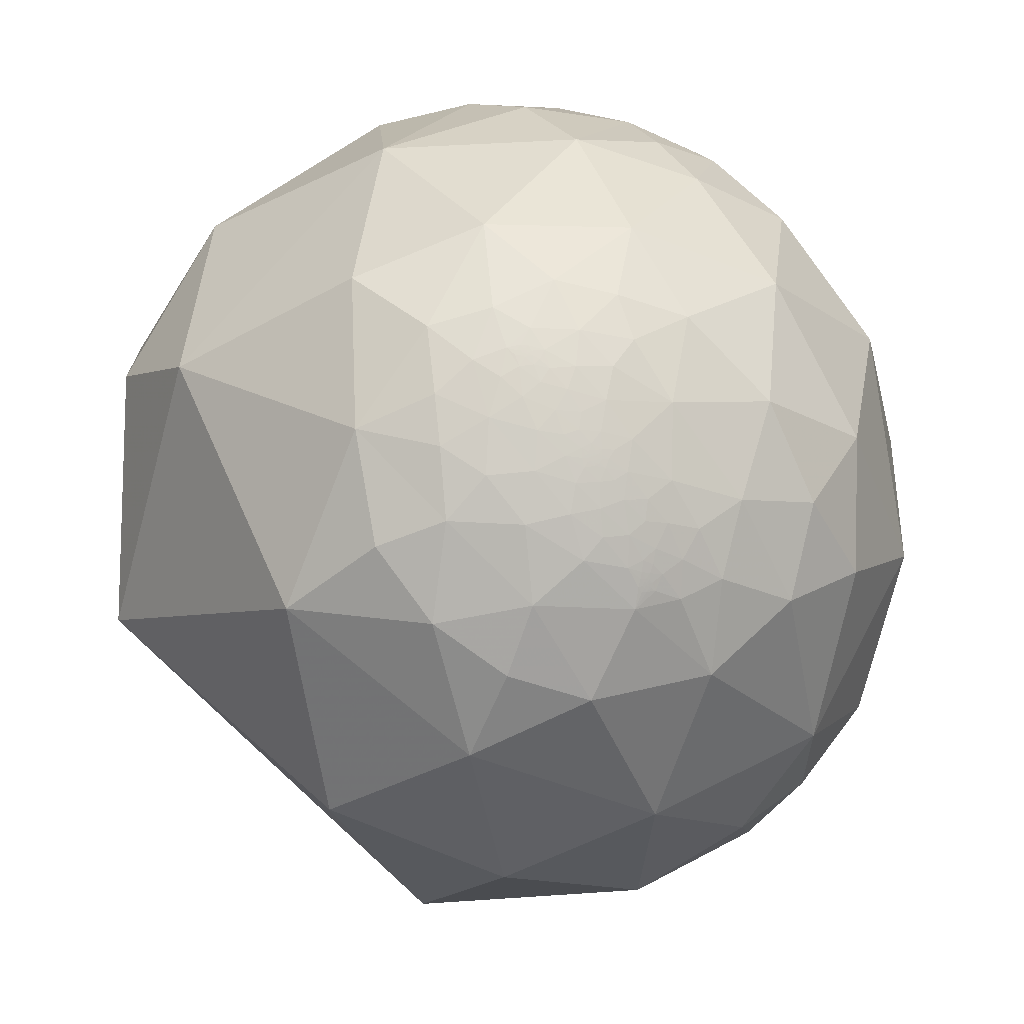
<metadata>
{"format":"obj","ext":"obj","renderer":"f3d","projection":"perspective","resolution":1024,"background":"white","views":[{"elev":28.2,"azim":59.6,"up":"+Y"}]}
</metadata>
<code>
v 0.7915 0.5733 -0.2117
v 0.9618 0.2731 0.01755
v 0.9716 0.1703 -0.1641
v 0.9054 0.4194 -0.06592
v 0.7786 0.6264 0.03755
v 0.9596 0.2527 0.1237
v 0.9962 0.06194 0.06059
v 0.8961 0.3534 -0.2685
v 0.7793 0.4131 -0.4712
v 0.938 -0.3083 0.1582
v 0.9412 0.2488 0.2284
v 0.9406 0.05232 0.3355
v 0.8575 0.2766 0.4338
v 0.8588 0.1212 0.4978
v 0.7504 0.232 0.6189
v 0.7031 0.4426 0.5566
v 0.7104 0.5302 0.4627
v 0.6227 0.378 0.6851
v 0.9082 0.1463 -0.3922
v 0.9233 -0.2529 -0.2889
v 0.8184 -0.08049 0.5689
v 0.4968 0.2084 0.8425
v 0.8478 -0.508 -0.1525
v 0.5427 -0.3139 0.7791
v 0.7466 -0.4979 0.4412
v 0.7438 0.03072 -0.6676
v 0.4921 0.4881 -0.7208
v -0.1687 -0.1191 0.9785
v 0.705 -0.7079 0.04392
v 0.7918 -0.4891 -0.3658
v 0.7338 -0.3681 -0.571
v 0.5269 -0.2886 -0.7994
v 0.3344 0.09082 -0.938
v 0.3616 -0.8179 0.4475
v -0.3552 -0.8465 0.3966
v -0.6593 -0.2899 -0.6937
v 0.7007 -0.6565 -0.2791
v 0.209 -0.342 -0.9162
v -0.1564 0.004798 -0.9877
v 0.9202 0.3876 0.05411
v 0.9364 0.3347 0.1055
v 0.8756 0.3624 0.3192
v 0.7962 0.4388 0.4167
v 0.8737 0.4043 0.2707
v 0.9128 0.3372 0.2304
v 0.8486 0.4599 0.2615
v 0.7574 0.5378 0.3702
v 0.8295 0.4545 0.3245
v 0.8899 0.4024 0.2147
v 0.8571 0.471 0.2086
v 0.8889 0.4241 0.1734
v 0.9157 0.3675 0.1629
v 0.9367 0.3128 0.1576
v 0.9252 0.3369 0.1745
v 0.9025 0.4123 0.124
v 0.8714 0.4647 0.1569
v 0.8333 0.5211 0.1846
v 0.8662 0.491 0.09264
v 0.8015 0.578 0.1533
v 0.8018 0.5634 0.1991
v 0.806 0.5115 0.2977
v 0.8327 0.5091 0.2177
v 0.8145 0.5334 0.2284
v 0.7918 0.568 0.2246
v 0.8238 0.5095 0.2484
v 0.7701 0.5618 0.3023
v 0.8075 0.5489 0.2161
v 0.8026 0.5499 0.2311
v 0.8044 0.545 0.2366
v 0.8041 0.5394 0.25
v 0.7979 0.5379 0.2722
v 0.7859 0.5559 0.2709
v 0.7949 0.5473 0.2619
v 0.7958 0.5492 0.2549
v 0.7993 0.5471 0.2488
v 0.7909 0.5557 0.2562
v 0.7948 0.5523 0.2516
v 0.7915 0.5566 0.2523
v 0.7968 0.551 0.2478
v 0.7941 0.5542 0.2493
v 0.7923 0.5566 0.25
v 0.8001 0.5483 0.2434
v 0.7959 0.5532 0.246
v 0.7999 0.5508 0.2385
v 0.8013 0.5454 0.246
v 0.799 0.5564 0.228
v 0.798 0.5525 0.2405
v 0.7973 0.553 0.242
v 0.7967 0.5541 0.2412
v 0.7955 0.5548 0.2436
v 0.7935 0.5564 0.2464
v 0.7975 0.5549 0.2367
v 0.7964 0.5551 0.24
v 0.7995 0.5544 0.2312
v 0.7986 0.5548 0.2334
v 0.7977 0.5557 0.2345
v 0.8047 0.5423 0.2414
v 0.8029 0.5431 0.2458
v 0.8022 0.5448 0.2441
v 0.8019 0.5437 0.2476
v 0.7977 0.556 0.2335
v 0.7977 0.5557 0.2342
v 0.7978 0.5556 0.234
v 0.7979 0.5557 0.2338
v 0.7977 0.5535 0.2394
v 0.7986 0.5513 0.2415
v 0.7975 0.5521 0.2433
v 0.9346 0.299 0.1927
v 0.9347 0.2987 0.1927
v 0.9346 0.2988 0.1931
v 0.9346 0.2993 0.1923
v 0.9345 0.2992 0.1928
v 0.9344 0.2994 0.1932
v 0.9344 0.2985 0.1943
v 0.9349 0.2979 0.1929
v 0.9343 0.2999 0.1928
v 0.9353 0.2985 0.1902
v 0.9337 0.3018 0.1926
v 0.9341 0.3001 0.1936
v 0.9343 0.2995 0.1935
v 0.9358 0.2939 0.1949
v 0.934 0.2972 0.1983
v 0.9342 0.2999 0.1933
v 0.9341 0.3002 0.1931
v 0.9343 0.2997 0.1932
v 0.9342 0.2999 0.1933
v 0.9342 0.2998 0.1934
v 0.9342 0.2999 0.1934
v 0.9342 0.2998 0.1933
v 0.9342 0.2998 0.1933
v 0.9342 0.2999 0.1931
v 0.9342 0.3 0.1931
v 0.9342 0.3 0.1931
v 0.9343 0.2998 0.193
v 0.9343 0.2997 0.193
v 0.9343 0.2996 0.1931
v 0.9343 0.2997 0.193
v 0.9342 0.2998 0.1934
v 0.9341 0.2999 0.1935
v 0.9331 0.3016 0.1956
v 0.9372 0.2925 0.1901
v 0.9366 0.2995 0.1818
v 0.9333 0.3057 0.1887
v 0.9305 0.3095 0.1957
v 0.939 0.2886 0.1868
v 0.9317 0.303 0.2002
v 0.9356 0.2904 0.201
v 0.9238 0.325 0.2023
v 0.9275 0.3109 0.2077
v 0.9386 0.2824 0.1981
v 0.9295 0.3195 0.1845
v 0.9329 0.2963 0.2049
v 0.9362 0.2825 0.2093
v 0.9431 0.2805 0.1784
v 0.9311 0.2947 0.2148
v 0.9171 0.3481 0.1945
v 0.3217 -0.871 -0.3714
v 0.3198 -0.8723 -0.37
v 0.3235 -0.8707 -0.3705
v 0.3225 -0.8713 -0.3699
v 0.3226 -0.871 -0.3705
v 0.3217 -0.8716 -0.3699
v 0.3211 -0.8718 -0.3699
v 0.3214 -0.8723 -0.3685
v 0.3181 -0.8747 -0.3657
v 0.3229 -0.871 -0.3703
v 0.3254 -0.8708 -0.3685
v 0.3242 -0.871 -0.3691
v 0.3245 -0.8715 -0.3677
v 0.3236 -0.8716 -0.3682
v 0.3264 -0.8727 -0.3631
v 0.3246 -0.872 -0.3663
v 0.3246 -0.8726 -0.365
v 0.323 -0.873 -0.3655
v 0.3308 -0.8695 -0.3669
v 0.3253 -0.8677 -0.376
v 0.3168 -0.8715 -0.3743
v 0.322 -0.875 -0.3615
v 0.3175 -0.8786 -0.3568
v 0.3114 -0.8842 -0.3482
v 0.3224 -0.8813 -0.3454
v 0.3249 -0.876 -0.3564
v 0.341 -0.8635 -0.3717
v 0.3063 -0.8798 -0.3635
v 0.3092 -0.8633 -0.399
v 0.3337 -0.8603 -0.3855
v 0.3359 -0.8725 -0.355
v 0.3606 -0.8639 -0.3517
v 0.2709 -0.8876 -0.3725
v 0.2993 -0.8964 -0.3269
v 0.373 -0.8701 -0.3221
v 0.359 -0.8457 -0.3948
v 0.4081 -0.8486 -0.3365
v 0.3114 -0.8108 -0.4956
v 0.2466 -0.8713 -0.4244
v 0.1909 -0.9189 -0.3454
v 0.2649 -0.9355 -0.234
v 0.377 -0.8859 -0.2702
v 0.345 -0.8791 -0.3289
v 0.4578 -0.677 -0.5763
v 0.5644 -0.7167 -0.4096
v 0.4428 -0.7942 -0.4161
v 0.1447 -0.8543 -0.4992
v 0.05785 -0.9167 -0.3953
v 0.03454 -0.9902 -0.135
v 0.4021 -0.9127 -0.07261
v 0.402 -0.517 -0.7557
v 0.65 -0.5831 -0.4873
v 0.567 -0.5008 -0.654
v -0.1257 -0.4788 -0.8689
v 0.1888 -0.6815 -0.7071
v 0.5272 -0.8104 -0.2555
v -0.563 -0.81 -0.1642
v -0.146 -0.814 -0.5622
v 0.6533 0.7528 -0.08062
v 0.6698 0.7393 0.06909
v 0.5835 0.81 0.0585
v 0.6177 0.7665 0.1758
v 0.5088 0.8429 0.1751
v 0.5707 0.7749 0.2718
v 0.4969 0.806 0.3215
v 0.5773 0.7451 0.3341
v 0.5562 0.7251 0.4059
v 0.4448 0.7717 0.4546
v 0.4782 0.5886 0.6519
v 0.5548 0.6661 0.4985
v 0.624 0.5784 0.5254
v 0.564 0.7328 -0.3806
v 0.4459 0.8928 -0.06399
v 0.3165 0.9179 0.2393
v 0.2306 0.8197 0.5243
v 0.1196 0.9855 -0.1202
v -0.05479 0.5609 0.8261
v 0.2742 0.8938 -0.3547
v 0.2888 0.7521 -0.5924
v -0.3667 0.4119 0.8342
v -0.1155 0.959 0.2589
v 0.1024 0.9291 -0.3555
v 0.08204 0.8421 -0.5331
v -0.4668 0.7007 0.5395
v -0.02071 0.5974 -0.8017
v -0.6543 0.3358 0.6775
v -0.9504 -0.182 0.252
v 0.6971 0.7034 0.1388
v 0.6124 0.699 0.3693
v 0.6509 0.6319 0.4207
v 0.6695 0.7106 0.2164
v 0.6176 0.7156 0.3264
v 0.6613 0.6666 0.3439
v 0.7168 0.609 0.3397
v 0.7096 0.6416 0.2911
v 0.66 0.6893 0.2987
v 0.7338 0.6353 0.2406
v 0.6939 0.6748 0.2515
v 0.6295 0.7179 0.2973
v 0.6184 0.7402 0.2638
v 0.6496 0.7108 0.2698
v 0.6278 0.7257 0.2816
v 0.7719 0.5983 0.215
v 0.7378 0.6502 0.1813
v 0.7528 0.6055 0.2584
v 0.7454 0.5992 0.2922
v 0.7776 0.5803 0.2421
v 0.775 0.5736 0.2654
v 0.7841 0.5682 0.2496
v 0.7839 0.5666 0.254
v 0.7859 0.5602 0.2618
v 0.7907 0.5537 0.2612
v 0.7867 0.562 0.2553
v 0.7903 0.5587 0.2515
v 0.7894 0.5604 0.2507
v 0.7917 0.5579 0.249
v 0.7911 0.5595 0.2471
v 0.7935 0.5557 0.2481
v 0.7902 0.5621 0.2441
v 0.7887 0.5666 0.2385
v 0.7937 0.5598 0.2379
v 0.7943 0.5568 0.2431
v 0.7946 0.5607 0.2326
v 0.7927 0.5586 0.244
v 0.7935 0.5572 0.2448
v 0.7955 0.5557 0.2418
v 0.7944 0.5576 0.2411
v 0.7977 0.5566 0.2322
v 0.7851 0.5661 0.2513
v 0.7853 0.5661 0.2505
v 0.7868 0.5641 0.2505
v 0.7853 0.5656 0.2519
v 0.7968 0.557 0.2344
v 0.7975 0.556 0.2342
v 0.7975 0.5561 0.234
v 0.7977 0.5558 0.234
v 0.6029 0.7377 0.3038
v 0.6027 0.738 0.3036
v 0.6027 0.7377 0.3043
v 0.6032 0.7378 0.303
v 0.6031 0.7374 0.3041
v 0.6032 0.737 0.3049
v 0.6036 0.7369 0.3044
v 0.602 0.7386 0.3034
v 0.6035 0.7368 0.3048
v 0.6021 0.7403 0.299
v 0.6022 0.7375 0.3057
v 0.6036 0.7366 0.3052
v 0.6043 0.7376 0.3011
v 0.6053 0.7357 0.3038
v 0.6041 0.7361 0.3053
v 0.6035 0.7365 0.3056
v 0.5993 0.7404 0.3043
v 0.6039 0.7365 0.3049
v 0.6036 0.7366 0.305
v 0.6037 0.7365 0.305
v 0.6038 0.7364 0.3052
v 0.6036 0.7366 0.3049
v 0.6037 0.7366 0.3051
v 0.6037 0.7365 0.3051
v 0.6037 0.7366 0.3051
v 0.6036 0.7367 0.3049
v 0.6036 0.7366 0.3049
v 0.6037 0.7366 0.3049
v 0.6036 0.7367 0.3048
v 0.6035 0.7368 0.3048
v 0.6035 0.7368 0.3049
v 0.6037 0.7365 0.3053
v 0.6037 0.7364 0.3054
v 0.6043 0.7353 0.3069
v 0.5982 0.7433 0.2994
v 0.6072 0.7366 0.2979
v 0.6012 0.737 0.309
v 0.6043 0.734 0.31
v 0.6093 0.7337 0.3007
v 0.5958 0.741 0.3097
v 0.5952 0.7445 0.3024
v 0.6104 0.73 0.3075
v 0.5964 0.7479 0.2913
v 0.6076 0.7397 0.2894
v 0.6021 0.7334 0.3157
v 0.5916 0.7407 0.3184
v 0.6153 0.7322 0.292
v 0.5872 0.7495 0.3058
v 0.5966 0.734 0.3245
v -0.4744 0.8232 -0.3118
v -0.477 0.8215 -0.3124
v -0.474 0.8242 -0.31
v -0.4751 0.8233 -0.3104
v -0.4764 0.8227 -0.3102
v -0.4758 0.8235 -0.309
v -0.4757 0.8228 -0.3108
v -0.4747 0.8238 -0.31
v -0.4743 0.8237 -0.3107
v -0.4744 0.8246 -0.3081
v -0.4726 0.825 -0.3098
v -0.4737 0.8246 -0.3093
v -0.4728 0.8272 -0.3036
v -0.4745 0.8256 -0.3053
v -0.4752 0.827 -0.3004
v -0.4748 0.8261 -0.3035
v -0.4736 0.8256 -0.3067
v -0.4664 0.8294 -0.3075
v -0.4773 0.8228 -0.3086
v -0.4768 0.8245 -0.3045
v -0.4728 0.8314 -0.292
v -0.4804 0.8218 -0.3065
v -0.4808 0.8236 -0.3008
v -0.4786 0.8258 -0.2984
v -0.4874 0.8223 -0.2937
v -0.4721 0.8214 -0.3202
v -0.4832 0.8157 -0.3181
v -0.474 0.8056 -0.3555
v -0.4574 0.8281 -0.3241
v -0.4777 0.8435 -0.2456
v -0.4514 0.8428 -0.2932
v -0.5091 0.7999 -0.3178
v -0.517 0.8134 -0.2665
v -0.4097 0.8792 -0.2432
v -0.4589 0.877 -0.1424
v -0.4239 0.8391 -0.341
v -0.5241 0.7647 -0.3749
v -0.5675 0.7704 -0.2905
v -0.5405 0.8221 -0.1788
v -0.4429 0.7559 -0.4822
v -0.3657 0.6441 -0.6719
v -0.2478 0.8078 -0.5349
v -0.3016 0.8955 -0.3273
v -0.6169 0.6701 -0.4128
v -0.8565 0.4 -0.3262
v -0.6781 0.7152 -0.1694
v -0.5144 0.8554 0.06031
v -0.1856 0.7252 -0.6631
v -0.07101 0.9199 -0.3858
v -0.09091 0.7968 -0.5973
v -0.5121 0.4601 -0.7253
v -0.1455 0.9795 -0.1392
v -0.3328 0.9384 -0.09306
v -0.8027 0.5618 0.2002
f 1 5 4
f 7 6 11
f 7 3 2
f 20 19 3
f 12 13 14
f 13 12 11
f 14 15 21
f 16 18 15
f 19 9 8
f 8 3 19
f 12 14 21
f 26 32 33
f 21 15 22
f 20 10 23
f 24 21 22
f 26 27 9
f 28 24 22
f 29 10 25
f 34 25 24
f 37 208 30
f 32 26 31
f 42 11 45
f 2 4 40
f 40 41 2
f 42 43 13
f 16 43 17
f 55 41 40
f 53 41 52
f 48 44 46
f 47 17 43
f 46 44 49
f 50 49 51
f 52 51 49
f 44 45 49
f 49 156 52
f 155 45 11
f 6 41 53
f 57 56 58
f 51 52 55
f 56 57 50
f 62 57 63
f 40 58 55
f 60 57 59
f 50 65 46
f 47 43 48
f 46 65 61
f 50 62 65
f 57 60 67
f 71 61 65
f 66 61 71
f 64 67 60
f 65 63 70
f 63 97 70
f 89 90 88
f 71 70 73
f 268 72 73
f 78 77 80
f 75 82 79
f 83 91 274
f 69 68 84
f 86 67 64
f 99 97 82
f 87 88 106
f 84 106 82
f 83 82 107
f 105 93 89
f 94 95 68
f 68 95 92
f 108 112 110
f 75 70 100
f 85 75 100
f 101 291 104
f 95 104 103
f 104 95 101
f 292 104 291
f 116 111 118
f 111 112 108
f 111 109 115
f 115 109 110
f 116 112 111
f 116 113 112
f 150 145 141
f 115 117 111
f 114 120 119
f 119 140 114
f 115 121 117
f 114 122 121
f 140 119 118
f 125 131 123
f 123 131 124
f 130 127 129
f 120 113 125
f 131 133 124
f 134 135 116
f 134 125 136
f 134 137 135
f 136 137 134
f 135 136 113
f 127 138 120
f 120 138 119
f 128 139 138
f 128 130 126
f 119 139 128
f 139 119 138
f 117 142 143
f 121 122 147
f 149 146 144
f 150 121 147
f 53 54 151
f 152 146 149
f 142 151 143
f 153 147 152
f 151 148 144
f 150 154 145
f 142 145 154
f 155 152 149
f 150 153 11
f 45 149 148
f 156 151 54
f 123 124 119
f 163 158 157
f 11 6 154
f 182 181 179
f 164 162 160
f 161 166 160
f 166 159 160
f 161 159 166
f 170 160 159
f 176 159 157
f 169 172 170
f 167 175 171
f 177 157 158
f 176 157 177
f 178 174 171
f 187 182 171
f 203 214 211
f 185 176 177
f 182 187 181
f 199 181 187
f 190 184 180
f 188 183 192
f 191 188 193
f 192 183 186
f 192 185 194
f 185 192 186
f 194 185 195
f 195 185 189
f 195 189 196
f 198 191 193
f 197 190 198
f 198 199 191
f 202 192 194
f 200 202 194
f 194 211 200
f 193 192 202
f 198 193 212
f 204 214 203
f 196 205 204
f 203 195 196
f 198 206 197
f 205 213 214
f 200 211 207
f 209 207 32
f 38 210 39
f 207 211 38
f 211 214 210
f 200 208 201
f 29 212 37
f 29 206 212
f 213 205 35
f 205 206 34
f 210 214 36
f 230 231 224
f 31 209 32
f 31 208 209
f 35 243 213
f 36 213 243
f 5 1 215
f 218 217 219
f 219 221 220
f 219 230 221
f 222 221 223
f 227 225 16
f 227 16 17
f 228 215 1
f 215 228 229
f 229 217 215
f 229 219 217
f 232 238 390
f 225 224 231
f 228 1 9
f 232 230 229
f 225 231 233
f 233 28 22
f 231 230 237
f 228 9 27
f 233 231 237
f 236 233 240
f 241 235 27
f 216 244 5
f 223 226 246
f 220 256 218
f 248 222 245
f 227 246 226
f 218 256 247
f 256 258 257
f 246 17 47
f 254 252 251
f 252 254 257
f 252 248 249
f 257 255 252
f 248 252 255
f 222 248 341
f 267 268 76
f 247 257 254
f 253 260 254
f 260 253 259
f 259 59 260
f 260 59 5
f 59 259 60
f 251 261 253
f 250 246 47
f 250 66 262
f 261 259 253
f 66 264 262
f 72 66 71
f 264 66 72
f 265 264 266
f 267 72 268
f 267 264 72
f 264 269 266
f 287 271 273
f 269 264 267
f 78 270 269
f 272 270 81
f 265 287 275
f 28 236 242
f 282 283 278
f 89 282 90
f 283 280 278
f 281 91 90
f 90 278 281
f 92 277 283
f 283 93 92
f 86 279 284
f 279 289 284
f 96 289 92
f 286 285 287
f 295 297 293
f 291 101 289
f 103 290 102
f 290 291 289
f 282 93 283
f 306 296 299
f 300 294 296
f 295 294 300
f 296 297 299
f 297 298 299
f 311 310 320
f 296 302 300
f 307 308 326
f 303 326 308
f 302 309 300
f 309 329 303
f 306 307 326
f 311 318 298
f 315 317 316
f 304 317 311
f 321 310 299
f 311 314 318
f 328 305 306
f 320 318 319
f 323 321 322
f 298 323 301
f 308 324 304
f 325 324 308
f 312 316 313
f 325 308 307
f 339 258 256
f 332 329 309
f 335 327 302
f 336 302 328
f 337 334 330
f 328 339 336
f 339 328 331
f 340 332 333
f 333 335 340
f 341 337 338
f 222 338 340
f 334 337 248
f 258 339 255
f 340 335 220
f 354 356 362
f 313 307 310
f 255 257 258
f 342 343 348
f 352 342 344
f 342 350 344
f 348 345 342
f 348 343 346
f 349 344 350
f 353 344 351
f 355 361 357
f 351 355 358
f 365 356 361
f 342 352 367
f 365 362 356
f 371 376 375
f 366 365 364
f 367 343 342
f 368 343 367
f 366 371 362
f 363 368 366
f 363 343 368
f 366 373 374
f 381 382 392
f 377 372 375
f 377 370 372
f 377 381 369
f 378 369 381
f 373 369 378
f 379 374 373
f 371 366 374
f 382 381 383
f 384 377 375
f 386 387 385
f 347 345 348
f 379 378 385
f 387 388 380
f 376 388 394
f 389 382 383
f 39 392 241
f 241 382 389
f 390 384 393
f 393 394 237
f 394 388 237
f 240 237 388
f 242 395 243
f 240 388 395
f 243 395 386
f 395 387 386
f 241 389 391
f 6 7 2
f 8 9 1
f 12 10 7
f 14 13 15
f 16 15 13
f 20 7 10
f 15 18 22
f 24 25 21
f 10 21 25
f 20 26 19
f 19 26 9
f 10 29 23
f 30 20 23
f 31 26 20
f 28 34 24
f 34 29 25
f 31 20 30
f 34 28 35
f 35 28 243
f 23 29 37
f 208 31 30
f 33 32 38
f 33 38 39
f 6 2 41
f 11 42 13
f 16 13 43
f 48 43 42
f 42 44 48
f 50 46 49
f 49 45 156
f 56 50 51
f 55 52 41
f 56 51 55
f 55 58 56
f 40 4 58
f 58 4 5
f 5 59 58
f 50 57 62
f 48 61 47
f 48 46 61
f 63 57 67
f 63 67 68
f 68 69 63
f 72 71 73
f 70 74 73
f 75 74 70
f 268 73 74
f 76 268 74
f 75 77 74
f 76 74 77
f 77 78 76
f 75 79 77
f 80 77 79
f 81 78 80
f 274 81 80
f 79 82 83
f 79 83 80
f 83 274 80
f 63 69 97
f 82 97 69
f 82 69 84
f 82 75 85
f 86 68 67
f 279 86 64
f 106 84 87
f 107 82 106
f 83 90 91
f 83 107 90
f 90 107 88
f 105 87 84
f 105 92 93
f 105 84 92
f 87 105 89
f 84 68 92
f 86 94 68
f 92 95 96
f 97 99 98
f 98 70 97
f 100 70 98
f 98 99 85
f 100 98 85
f 94 284 95
f 103 96 95
f 284 101 95
f 103 102 96
f 103 104 292
f 4 2 3
f 107 106 88
f 111 108 109
f 112 113 110
f 110 113 114
f 114 115 110
f 116 135 113
f 117 118 111
f 124 118 119
f 113 120 114
f 115 114 121
f 114 140 122
f 125 123 127
f 128 126 123
f 126 129 123
f 123 129 127
f 125 127 120
f 133 131 132
f 124 133 132
f 124 134 116
f 113 136 125
f 125 134 131
f 132 131 134
f 134 124 132
f 137 136 135
f 127 128 138
f 130 128 127
f 117 121 141
f 117 141 142
f 122 140 146
f 146 140 144
f 118 117 143
f 144 118 143
f 144 140 118
f 152 122 146
f 147 122 152
f 141 145 142
f 143 151 144
f 147 153 150
f 152 155 153
f 155 11 153
f 45 155 149
f 156 45 148
f 156 148 151
f 154 53 142
f 154 150 11
f 126 130 129
f 52 156 54
f 154 6 53
f 157 161 160
f 159 161 157
f 157 160 162
f 158 163 164
f 170 164 160
f 167 168 159
f 159 176 167
f 167 170 168
f 159 168 170
f 167 169 170
f 171 172 167
f 167 172 169
f 171 173 172
f 171 174 173
f 173 174 172
f 174 170 172
f 174 164 170
f 167 176 175
f 165 177 158
f 165 158 164
f 178 165 174
f 165 178 179
f 181 180 179
f 184 179 180
f 179 184 165
f 165 184 177
f 177 184 185
f 183 175 176
f 176 186 183
f 186 176 185
f 183 187 175
f 187 188 199
f 181 199 190
f 190 180 181
f 184 190 189
f 189 185 184
f 188 187 183
f 193 188 192
f 196 189 190
f 197 196 190
f 198 190 199
f 188 191 199
f 200 201 202
f 202 201 212
f 212 193 202
f 203 194 195
f 204 203 196
f 197 206 205
f 196 197 205
f 209 200 207
f 209 208 200
f 32 207 38
f 38 211 210
f 208 37 201
f 212 201 37
f 29 34 206
f 35 205 34
f 39 210 36
f 36 214 213
f 163 162 164
f 164 174 165
f 216 215 217
f 218 216 217
f 218 219 220
f 222 220 221
f 221 224 223
f 225 226 224
f 224 226 223
f 226 225 227
f 225 18 16
f 229 230 219
f 22 18 225
f 229 228 234
f 22 225 233
f 234 232 229
f 234 228 235
f 230 232 237
f 238 232 234
f 235 228 27
f 239 234 235
f 233 236 28
f 242 236 240
f 240 233 237
f 239 238 234
f 33 241 27
f 235 241 239
f 232 393 237
f 390 238 239
f 33 39 241
f 216 218 244
f 223 245 222
f 246 227 17
f 218 247 244
f 246 249 245
f 249 246 250
f 249 250 251
f 251 252 249
f 253 254 251
f 260 247 254
f 247 260 244
f 244 260 5
f 61 66 47
f 250 47 66
f 262 251 250
f 251 262 261
f 263 64 259
f 60 259 64
f 259 261 263
f 276 64 263
f 264 263 261
f 261 262 264
f 263 264 265
f 269 287 266
f 269 76 78
f 269 271 287
f 269 270 271
f 272 271 270
f 81 270 78
f 274 272 81
f 271 272 273
f 91 273 272
f 274 91 272
f 263 265 276
f 275 277 276
f 283 277 275
f 279 64 276
f 279 276 277
f 283 275 280
f 90 282 278
f 273 280 275
f 273 281 280
f 273 91 281
f 89 93 282
f 94 86 284
f 279 277 289
f 277 92 289
f 265 285 286
f 265 286 287
f 285 265 266
f 288 285 266
f 266 287 288
f 288 287 285
f 290 289 96
f 289 101 284
f 290 96 102
f 290 292 291
f 290 103 292
f 280 281 278
f 297 296 293
f 296 294 293
f 297 295 298
f 295 303 298
f 303 295 300
f 299 298 301
f 305 296 306
f 310 307 306
f 308 304 298
f 298 303 308
f 300 309 303
f 303 329 326
f 296 305 302
f 310 311 312
f 313 310 312
f 312 311 315
f 311 317 315
f 318 314 319
f 320 319 314
f 310 321 318
f 298 318 323
f 321 323 318
f 322 321 301
f 322 301 323
f 304 324 313
f 307 313 325
f 316 304 313
f 304 316 317
f 312 315 316
f 313 324 325
f 302 327 309
f 305 328 302
f 329 330 326
f 330 334 326
f 334 306 326
f 327 333 309
f 334 331 306
f 337 330 329
f 332 337 329
f 309 333 332
f 336 335 302
f 337 332 338
f 327 335 333
f 340 338 332
f 334 339 331
f 341 338 222
f 248 337 341
f 255 334 248
f 255 339 334
f 335 336 256
f 256 220 335
f 310 318 320
f 342 349 350
f 342 345 349
f 345 347 349
f 351 349 347
f 349 351 344
f 352 344 353
f 352 353 351
f 354 352 358
f 354 358 355
f 356 354 357
f 354 355 357
f 352 351 358
f 356 357 361
f 361 355 351
f 361 351 347
f 354 359 352
f 360 346 343
f 346 360 347
f 367 352 359
f 361 347 360
f 360 363 361
f 363 364 361
f 366 364 363
f 363 360 343
f 367 369 368
f 367 359 370
f 359 372 370
f 370 369 367
f 372 359 362
f 362 365 366
f 368 373 366
f 373 368 369
f 371 372 362
f 377 369 370
f 379 373 378
f 380 374 379
f 376 371 380
f 380 371 374
f 383 381 384
f 377 384 381
f 394 384 375
f 375 376 394
f 385 378 381
f 387 379 385
f 379 387 380
f 388 376 380
f 391 389 383
f 391 383 390
f 241 392 382
f 390 383 384
f 394 393 384
f 242 240 395
f 395 388 387
f 39 36 392
f 36 243 386
f 386 392 36
f 390 239 391
f 4 8 1
f 11 12 7
f 3 7 20
f 21 10 12
f 33 27 26
f 30 23 37
f 45 44 42
f 52 54 53
f 58 59 57
f 63 65 62
f 65 70 71
f 88 87 89
f 82 85 99
f 110 109 108
f 118 124 116
f 141 121 150
f 144 148 149
f 151 142 53
f 119 128 123
f 157 162 163
f 179 178 182
f 171 182 178
f 171 175 187
f 211 194 203
f 212 206 198
f 214 204 205
f 224 221 230
f 390 393 232
f 5 215 216
f 246 245 223
f 245 249 248
f 257 247 256
f 76 269 267
f 273 275 287
f 275 276 265
f 242 243 28
f 293 294 295
f 299 310 306
f 320 314 311
f 298 304 311
f 299 301 321
f 306 331 328
f 256 336 339
f 220 222 340
f 362 359 354
f 361 364 365
f 375 372 371
f 392 385 381
f 385 392 386
f 348 346 347
f 391 239 241
f 3 8 4

</code>
